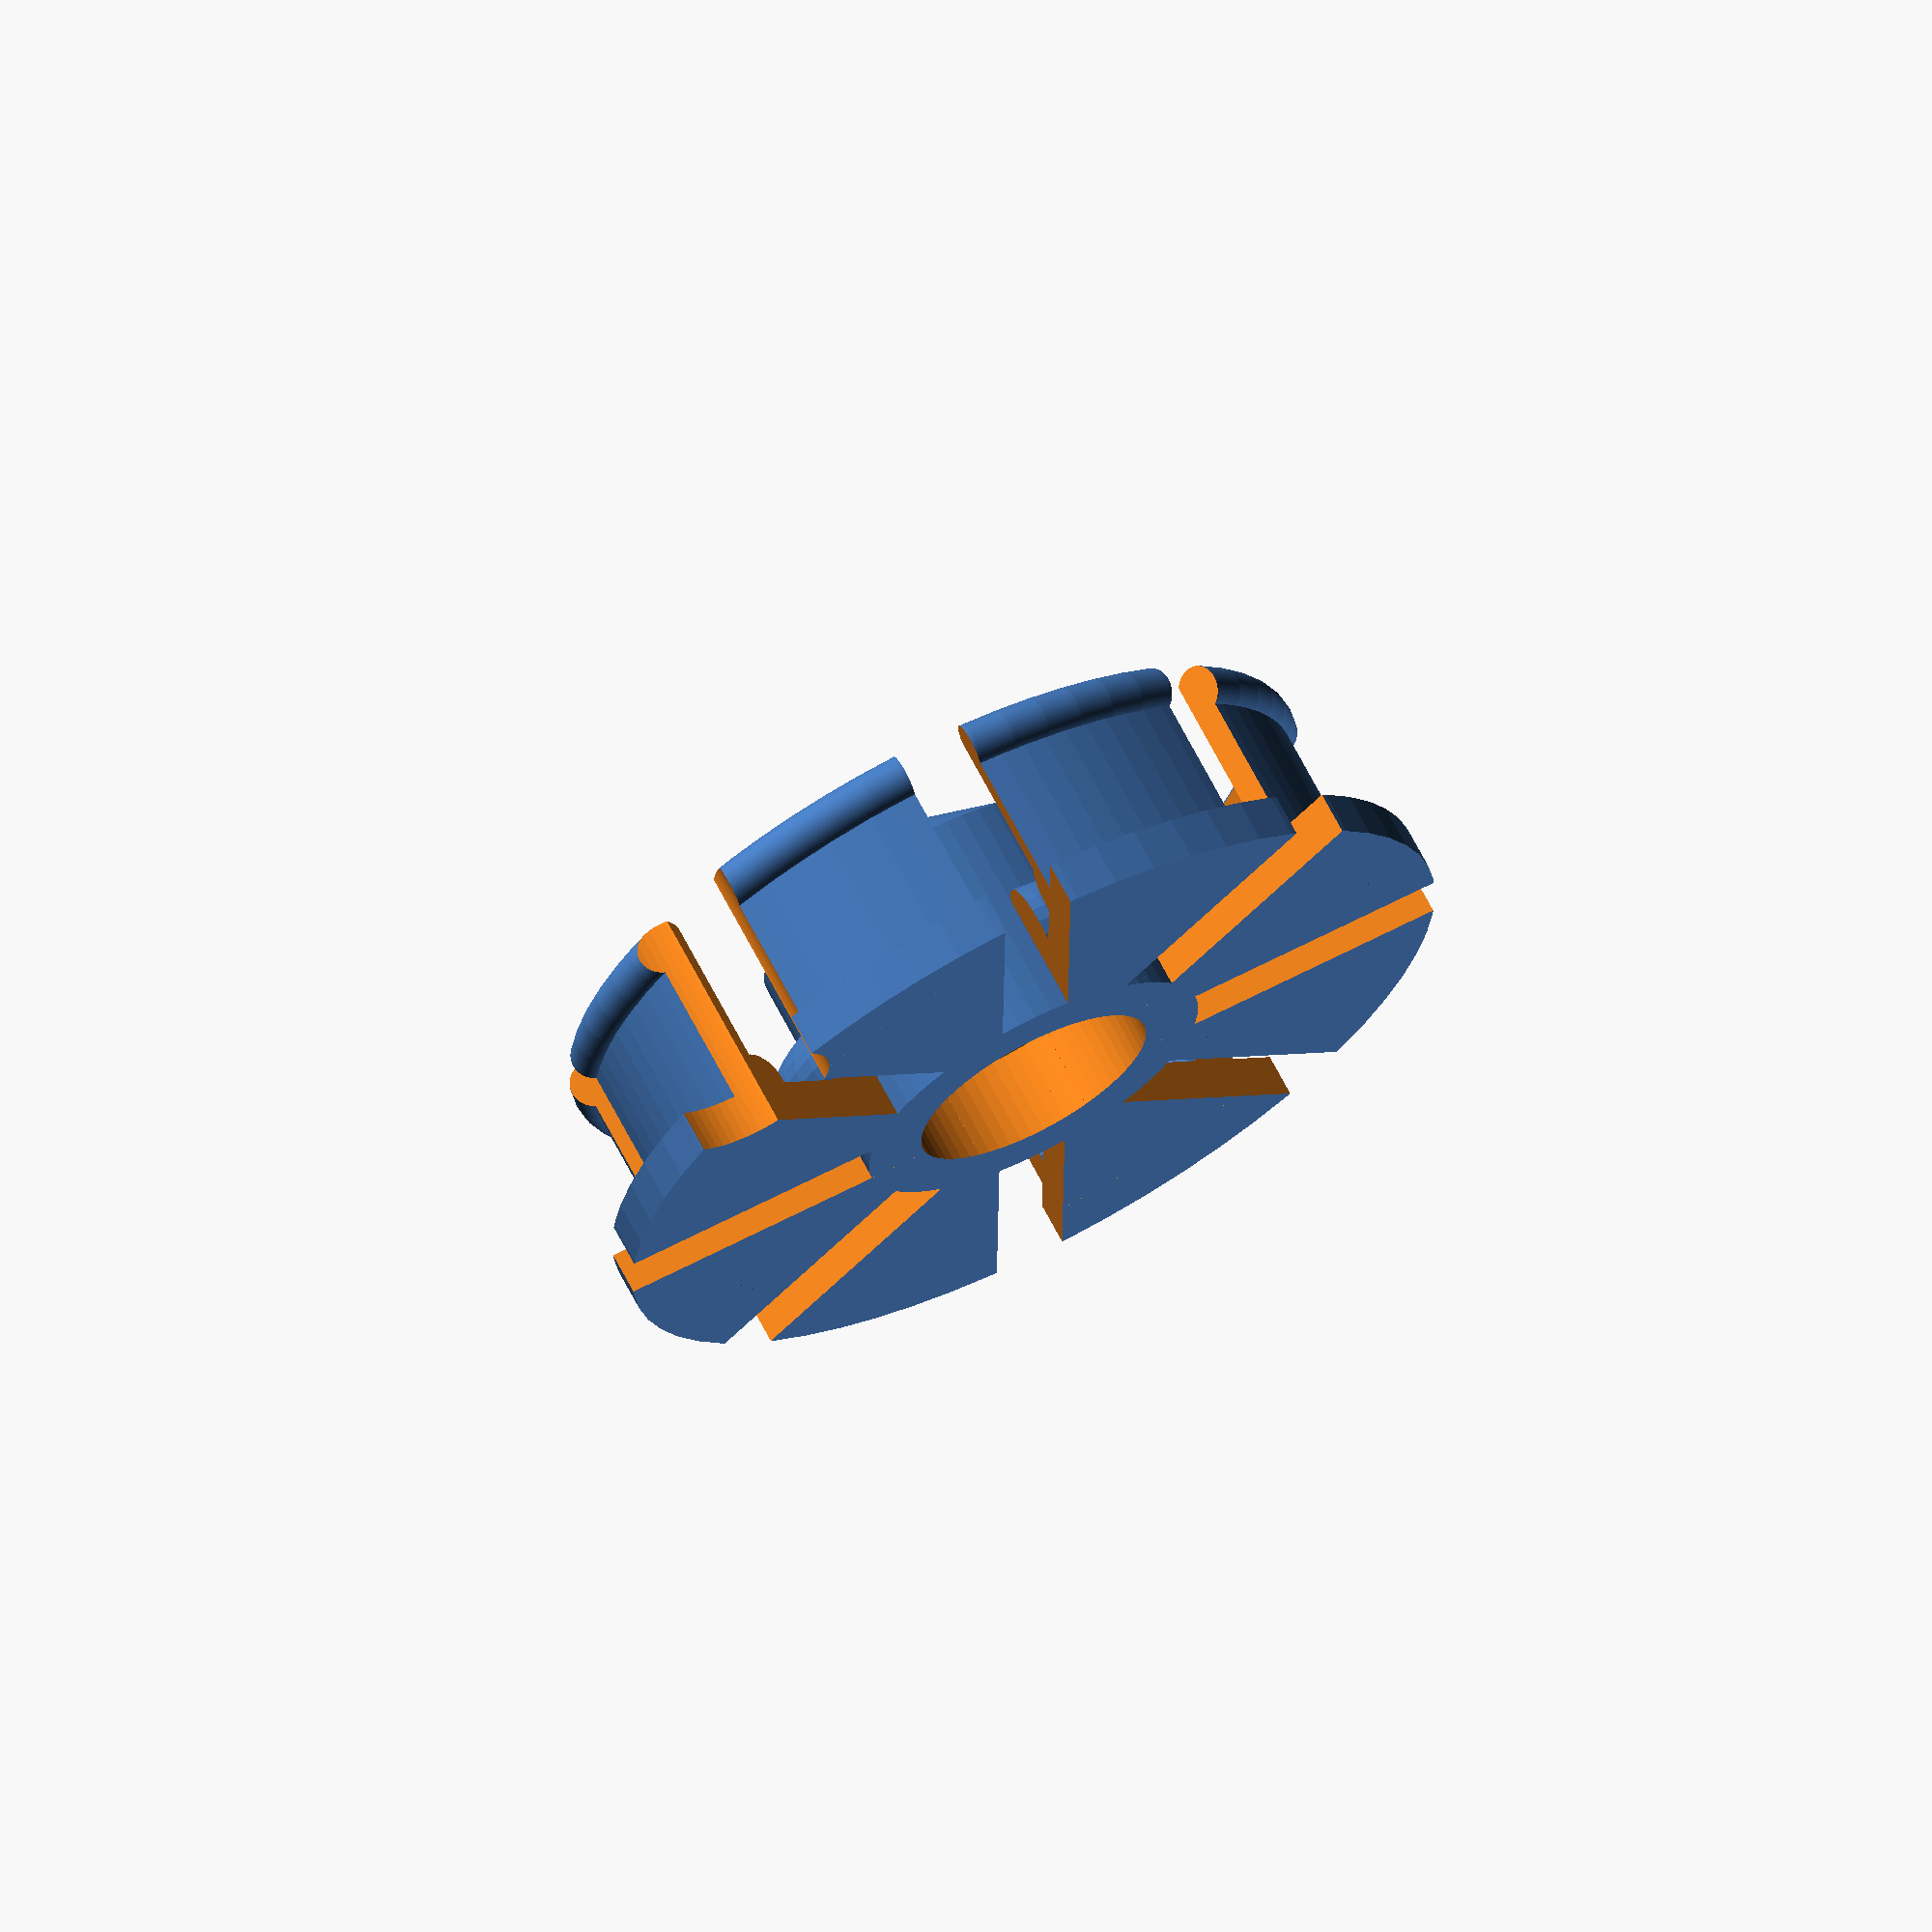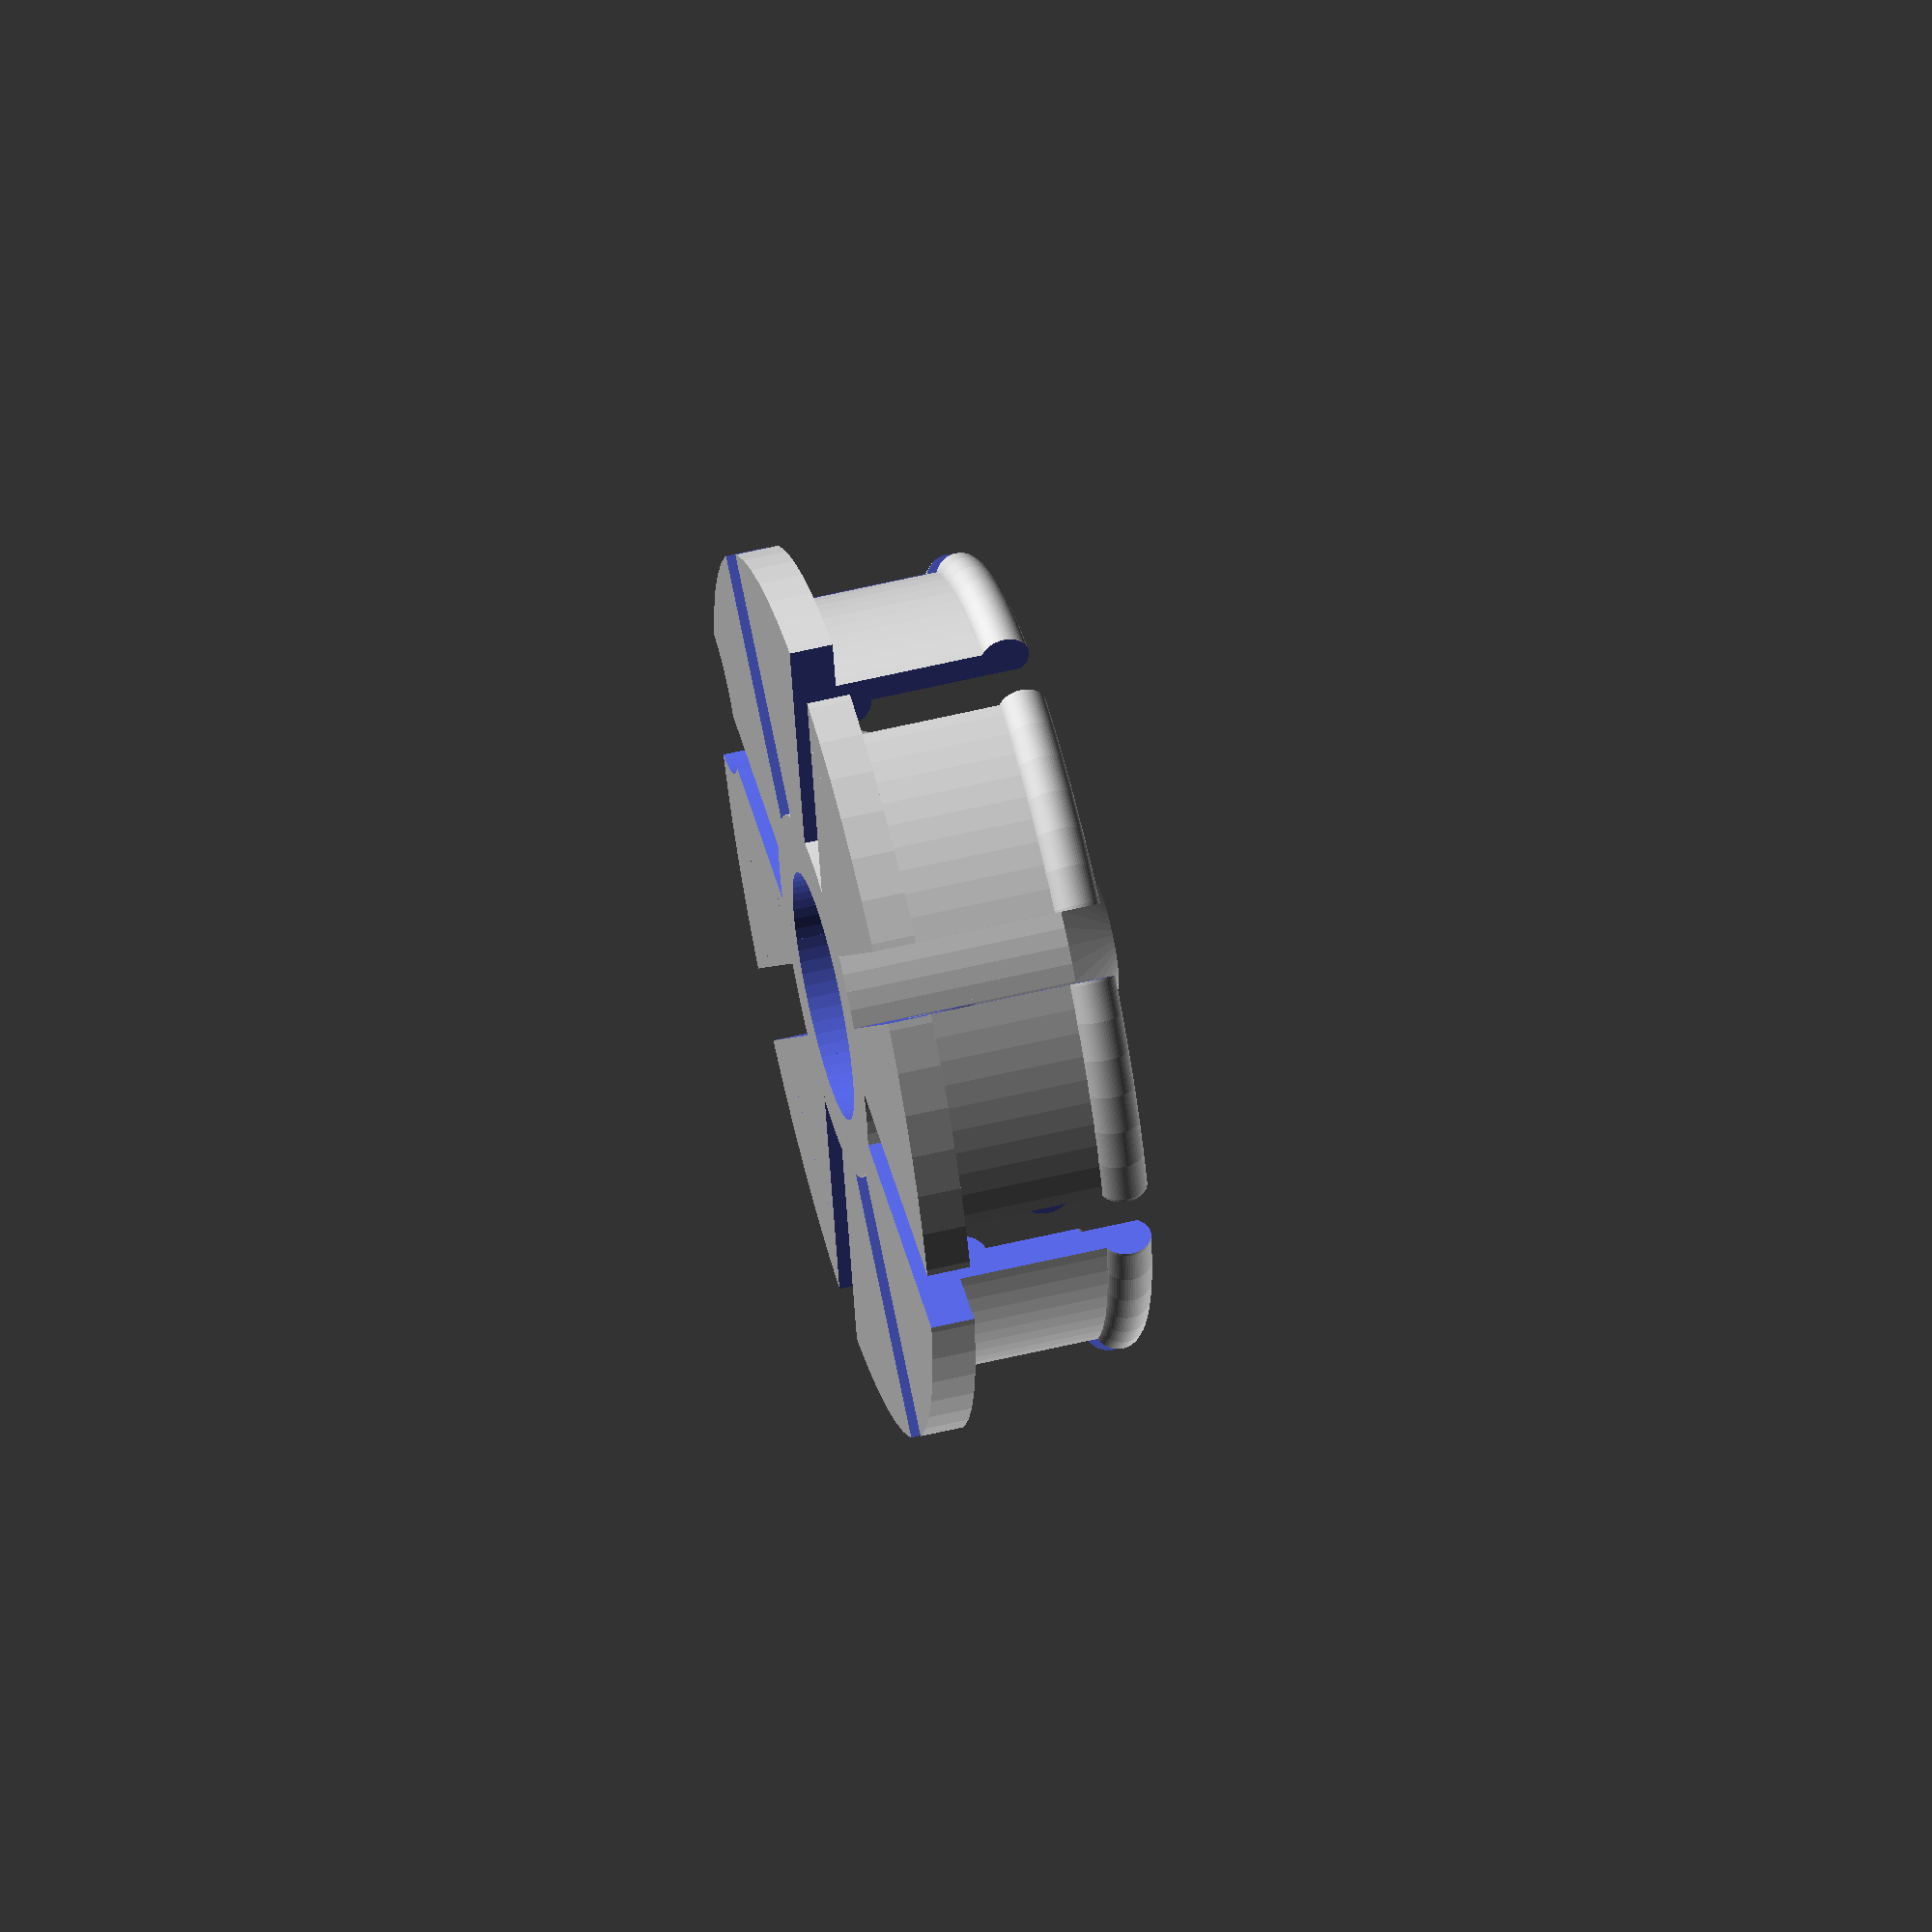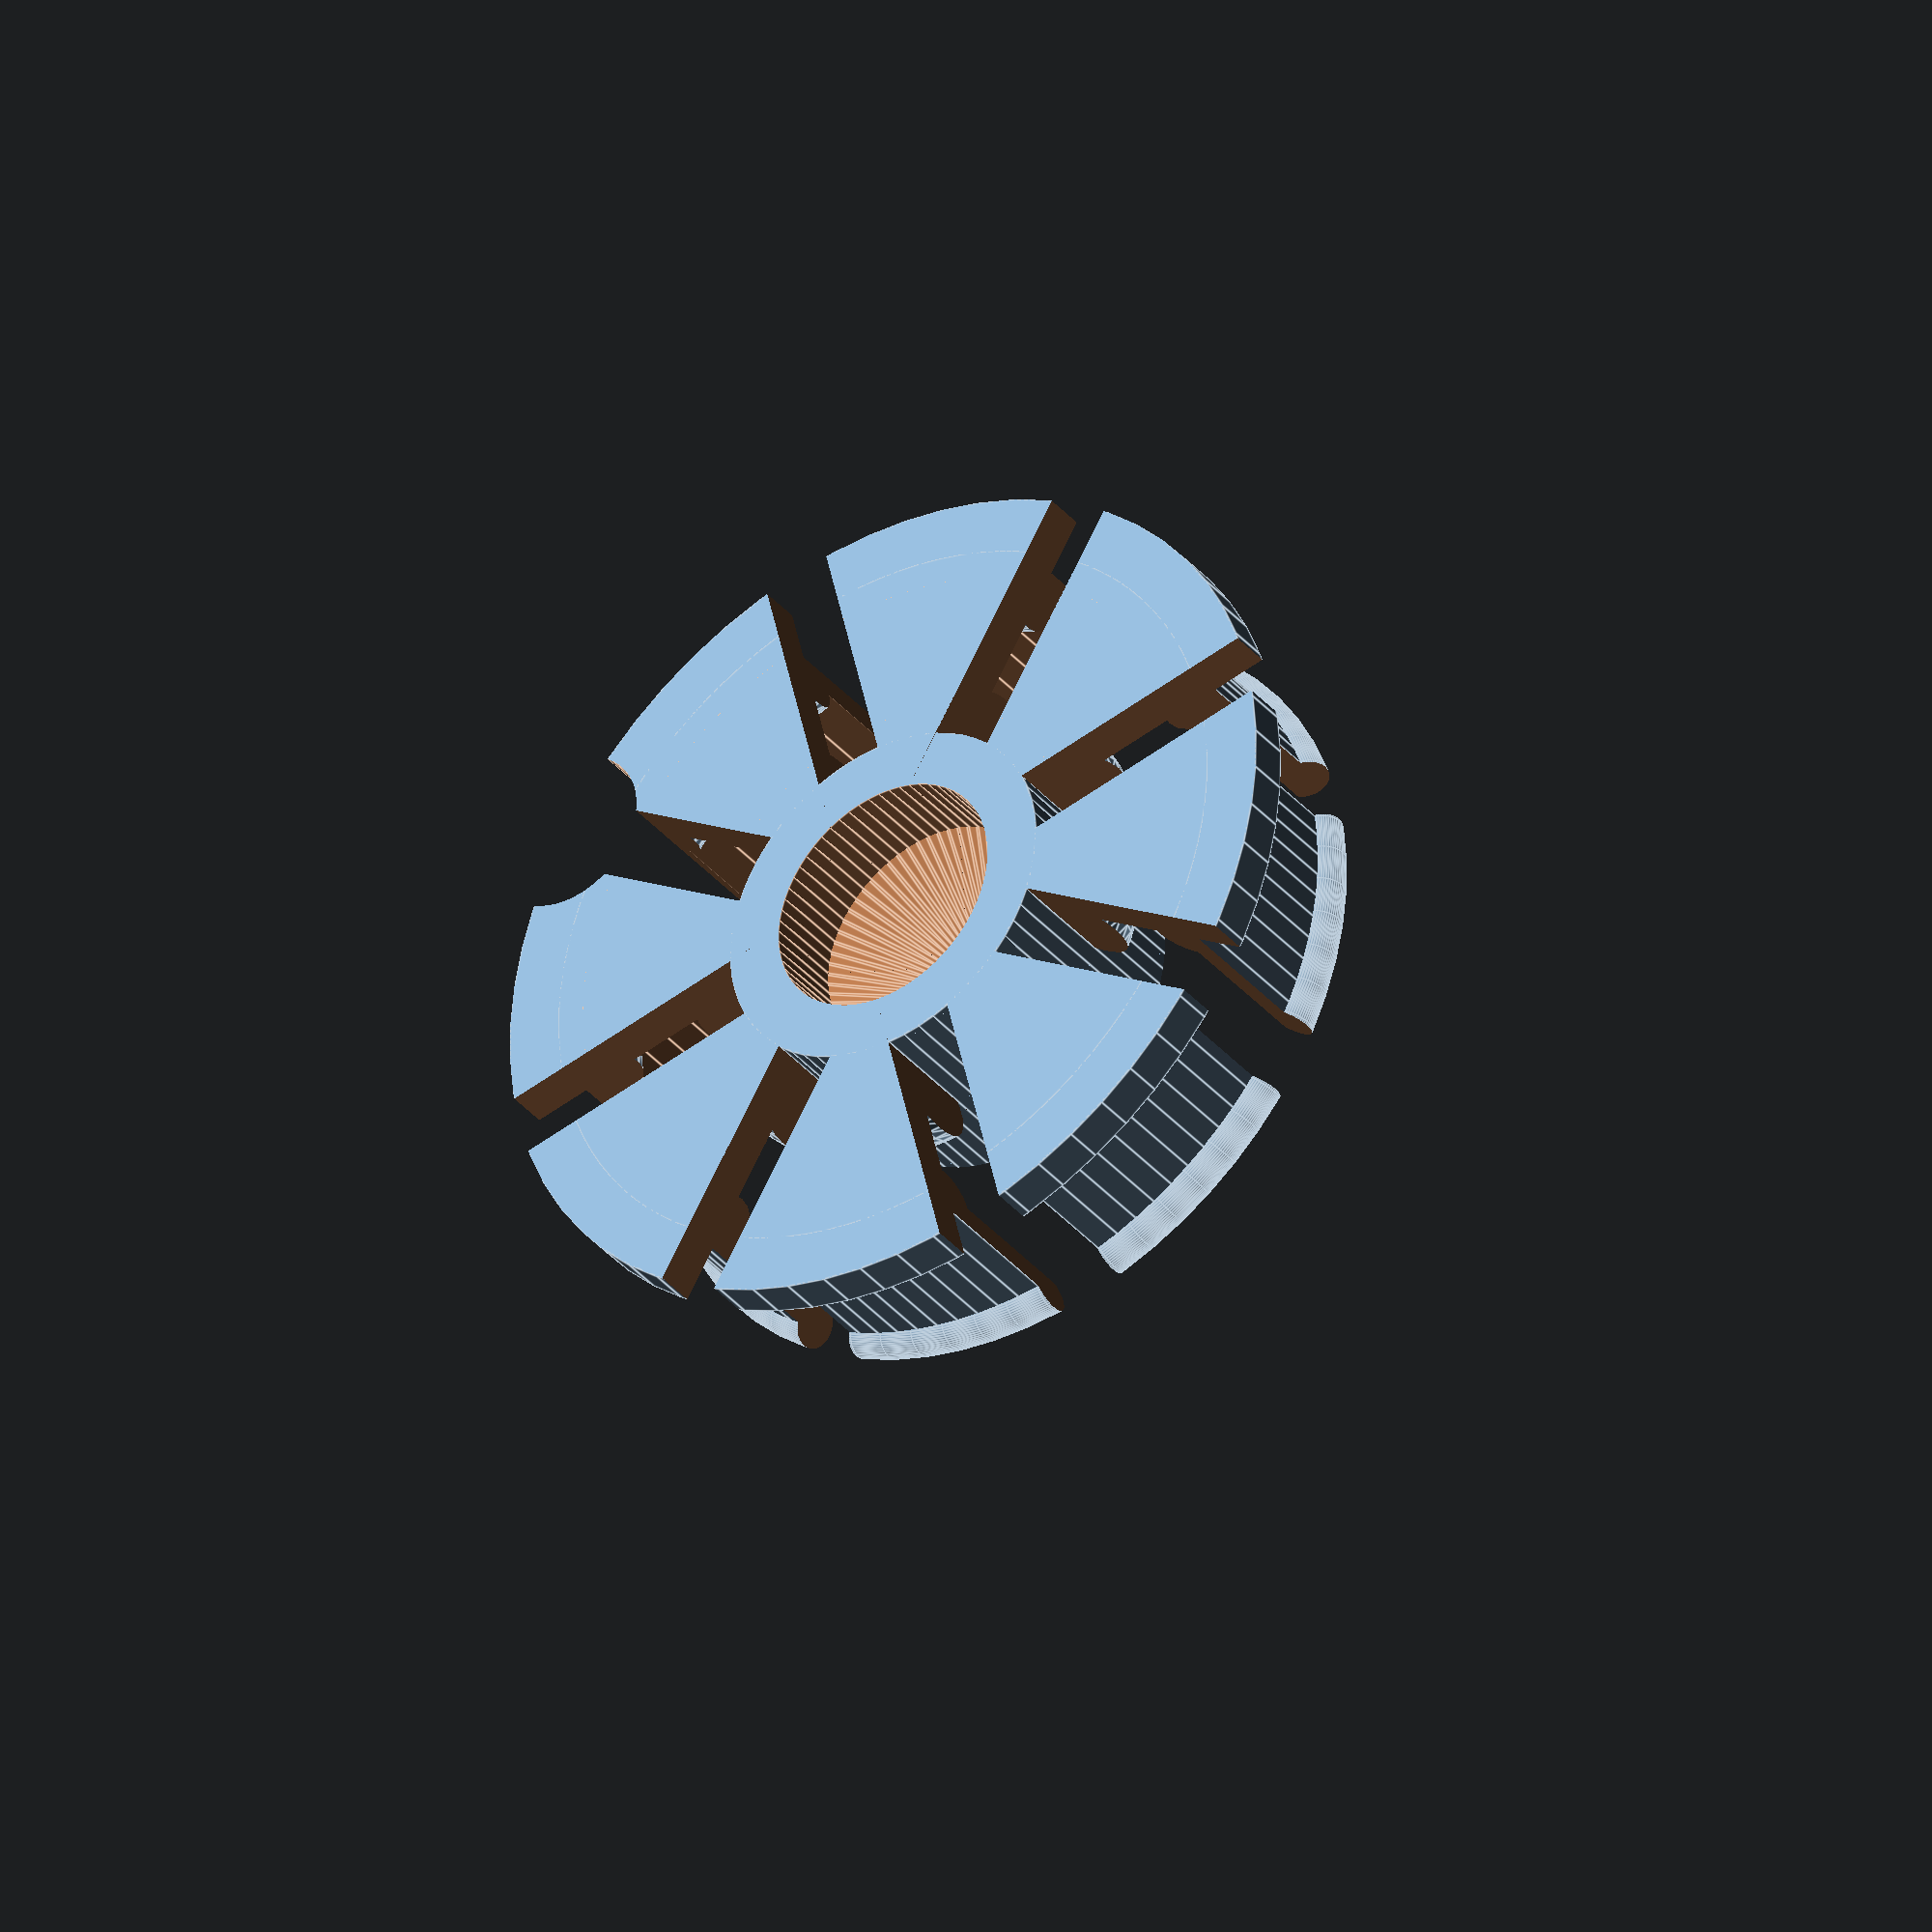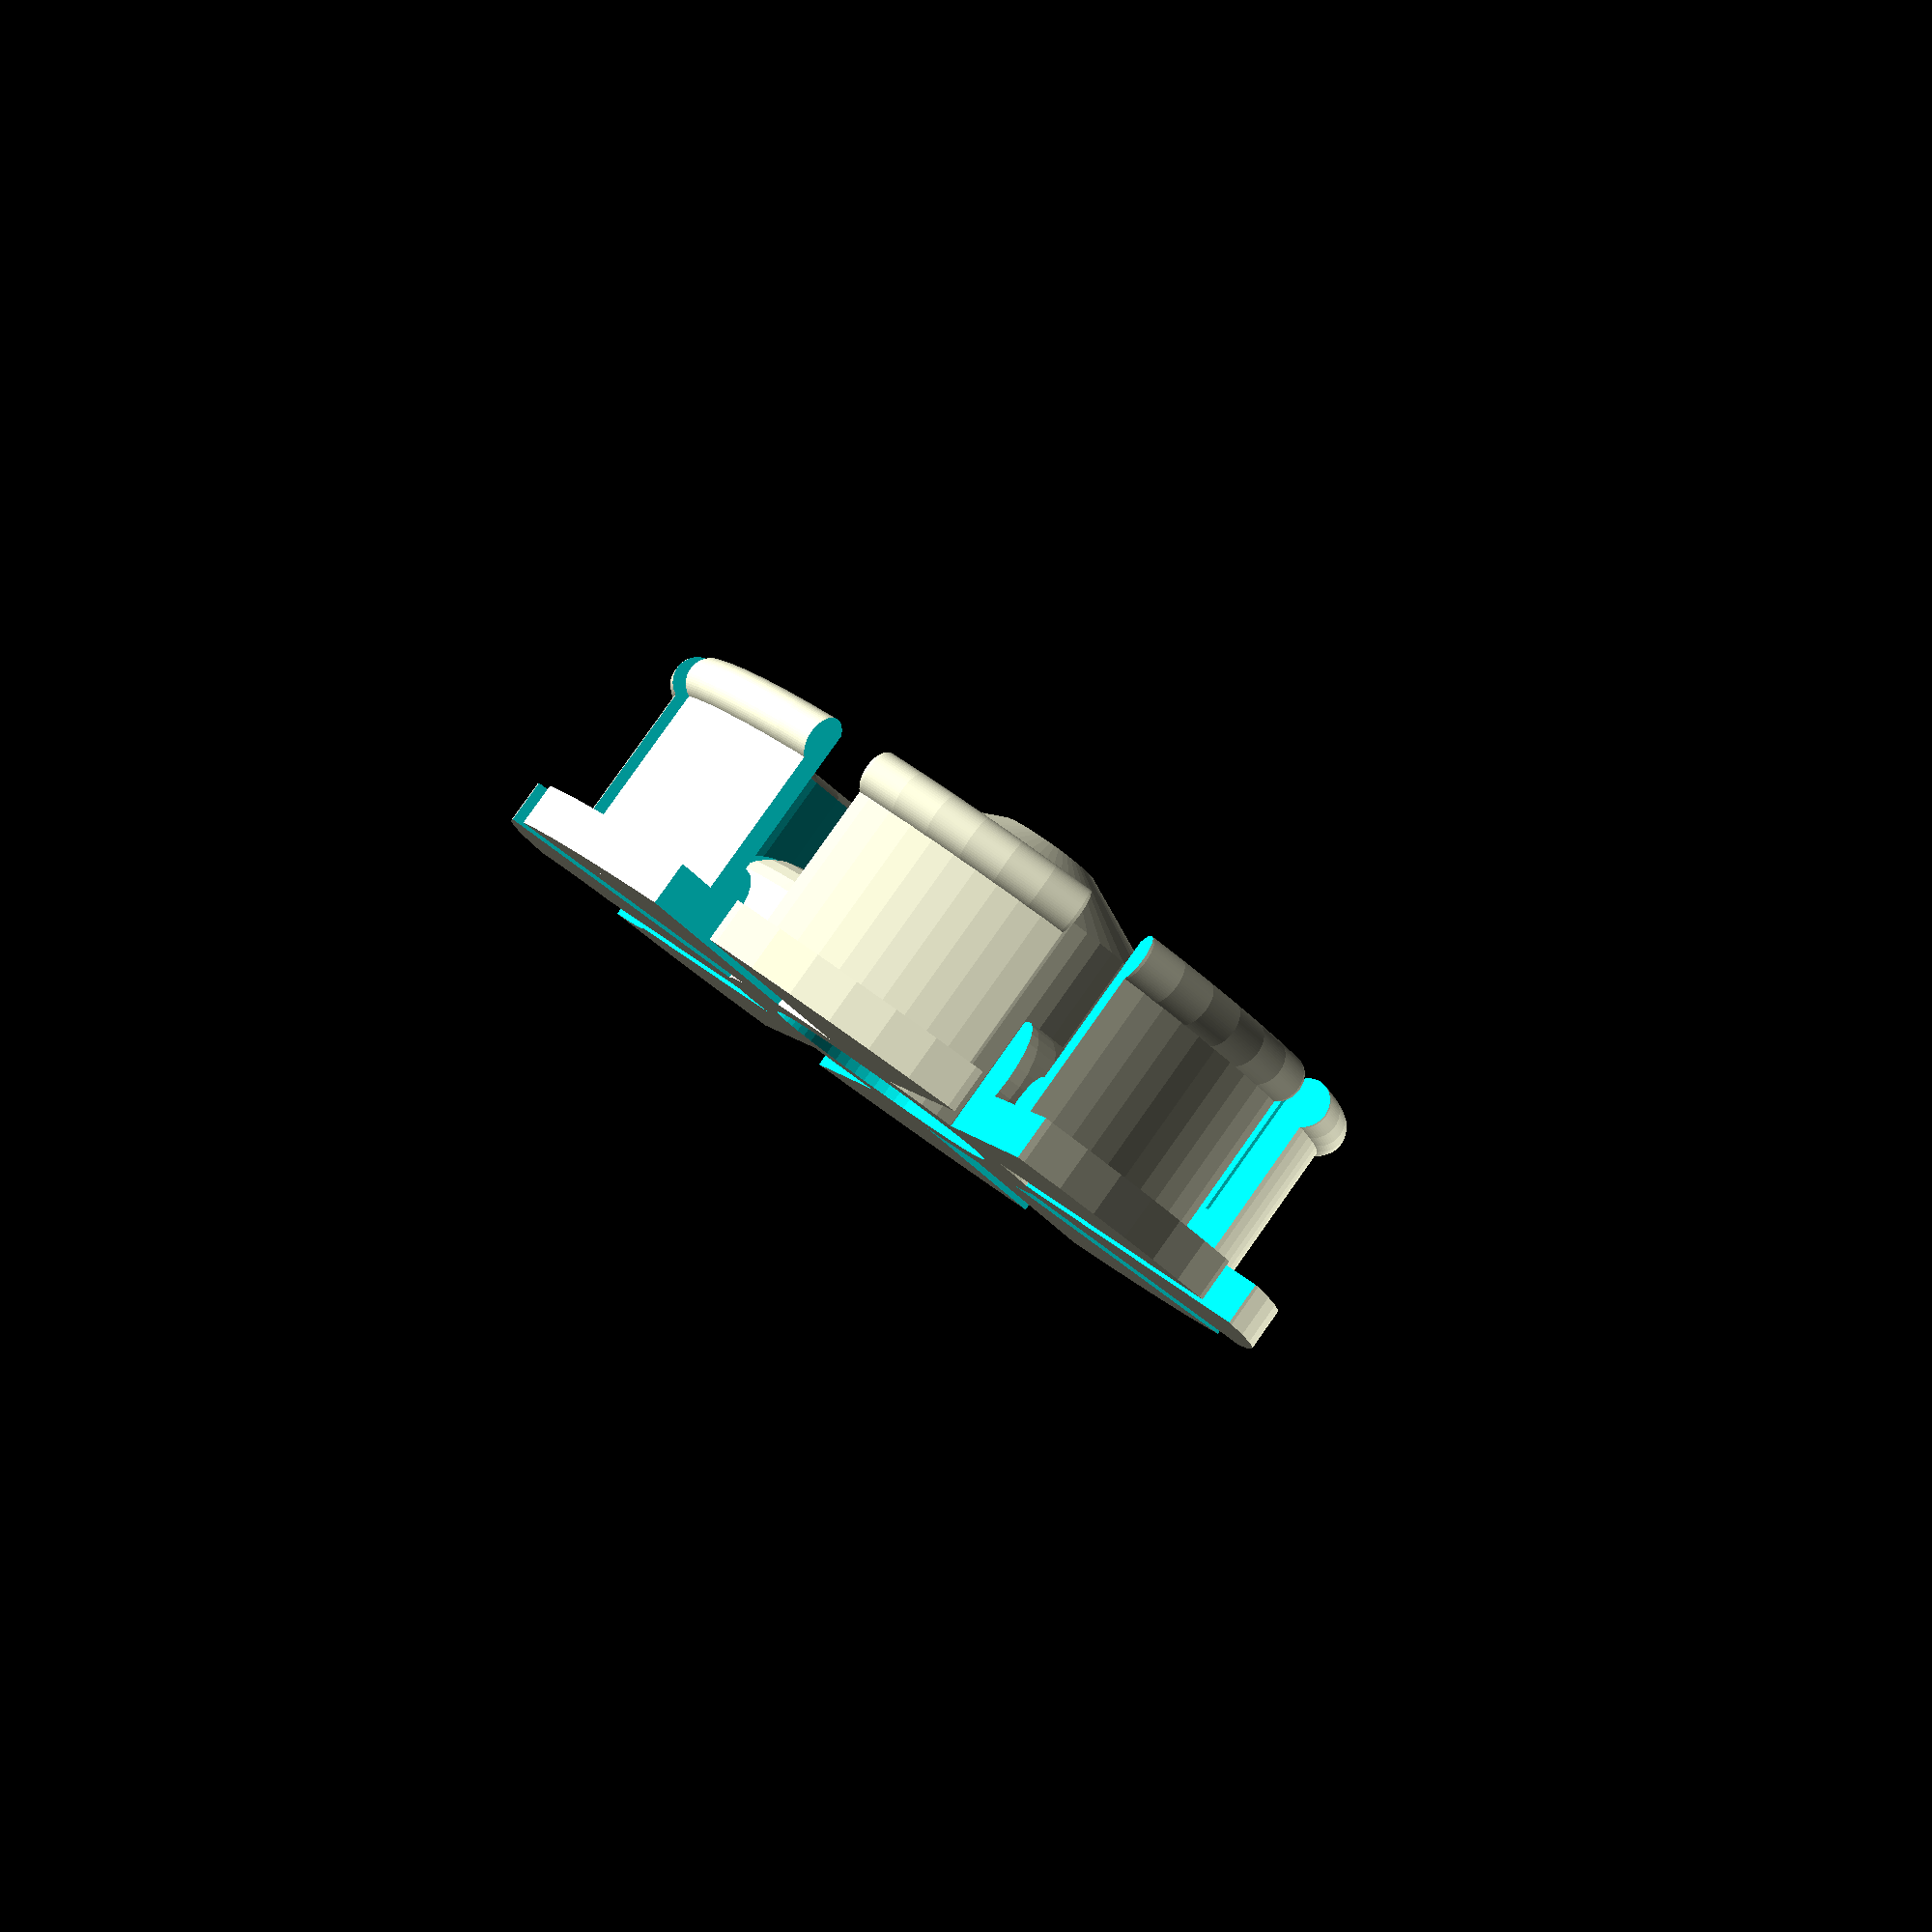
<openscad>
//-- Parametric Spool Hub for 606zz bearings
//--
//-- remixed from thing #605360 by Ben (Andrea Benini) 2021-02
//-- remixed from thing #545954 by mateddy (James Lee)
//-- redesigned from thing #27139 by QuantumConcepts (Josh McCullough)
//-- and also based on a brilliant design by Sylvain Rochette (labidus),
//-- Thingiverse thing #596838. AndrewBCN - Barcelona, Spain - December 2014
//-- GPLV3


// Parameters

// Spool Hole Diameter
spool_hole_diam = 53.5;     // [40.0:60.0] 53.5 Small, 72.5 Big

// Internal Spool Thickness
spool_wall_thickness=10;    // [5.0:12.0]  10   Small, 18 Big Reel

// Bearing shape [inner, outer, height]
// 608zz = 8x22x7, radius 11.1
// 606zz = 6x17x6, radius ~8.5/8.6
bearingHeight = 6;          // bearing height
bearingRadius = 8.6;        // bearing radius with tolerance for insertion


/* [Hidden] */
//-- the rest are not adjustable
r_spool  = 45;              // radius of spool hub 
edge_cut = 1;               // decreases by edge edge_cut

h = 20;                     // Roller height
w = 20;                     // Roller width

ir = 3.3;                   // threaded rod radius + ample tolerance
t  = 4;                     // Roller body radius
e  = 0.02; 

$fn = 64;

// Modules

module cutouts() {
    // make four cutouts (yes, I know I should use a for loop)
    cube([5,100,50], center=true);
    cube([100,5,50], center=true);
    rotate([0,0,45]) cube([5,100,50], center=true);
    rotate([0,0,45]) cube([100,5,50], center=true);
}

module new_hub() {
    difference () {
        union() {
            // base
            difference() {
                cylinder(r=spool_hole_diam/2 + 4, h=3);
                // space for bearing
                translate([0,0,-e]) cylinder(r=bearingRadius+e, h=h+e);
                cutouts();
            }
            
            // core which holds the bearing
            hub_core();
            
            // wall
            difference() {
                cylinder(r=spool_hole_diam/2, h=5+spool_wall_thickness, $fn=100);
                translate([0,0,-e]) cylinder(r=spool_hole_diam/2-2, h=6+spool_wall_thickness+1);
                cutouts();
            }
            
            // torus-shaped ridge using rotate_extrude, yeah!!
            difference() {
                translate([0,0,4.8+spool_wall_thickness])
                rotate_extrude(convexity = 10, $fn=64)
                translate([spool_hole_diam/2-0.7, 0, 0])
                circle(r = 1.7, $fn=64);
                translate([0,0,-e]) cylinder(r=spool_hole_diam/2-2, h=6+spool_wall_thickness+1);
                cutouts();
            }
            
            // torus-shaped reinforcement
            difference() {
                translate([0, 0, 3.4])
                rotate_extrude(convexity=10, $fn=64)
                translate([bearingRadius+5, 1, 0])
                circle(r=4.1, $fn=26);
                cutouts();
            }
            
            // another torus-shaped reinforcement
            difference() {
                translate([0,0,3.4])
                rotate_extrude(convexity = 10, $fn=64)
                translate([spool_hole_diam/2-2.1, 0, 0])
                circle(r = 2, $fn=16);
                cutouts();
            }
        }
        
        // extra hole at 12 o'clock position
        translate ([0,spool_hole_diam/2+3.9,-1 ]) cylinder(r=5.8, h=40);
    }
}

// core which holds the bearing
module hub_core() {
    intersection() {
        difference() {
            cylinder(r1=r_spool, r2=ir, h=h);
      
            // eliminate sharp edge at top
            translate([0,0,h-0.2+1]) cube([100,100,2], center=true);
      
            // space for bearing
            translate([0,0,-e]) intersection() {
                cylinder(r=bearingRadius+e, h=h+e);
                cylinder(r1 = bearingRadius+bearingHeight+e, r2=ir, h=bearingRadius+bearingHeight - ir + e);
            }
            
            // central hole for threaded rod
            cylinder(r=ir, h=h+e);
        }
        cylinder(r=bearingRadius+t, h=h);
    }
}

// Print the part
new_hub();

</openscad>
<views>
elev=111.9 azim=224.4 roll=27.4 proj=o view=solid
elev=122.1 azim=283.2 roll=284.0 proj=o view=solid
elev=216.1 azim=238.4 roll=325.6 proj=o view=edges
elev=95.3 azim=298.6 roll=324.6 proj=p view=solid
</views>
